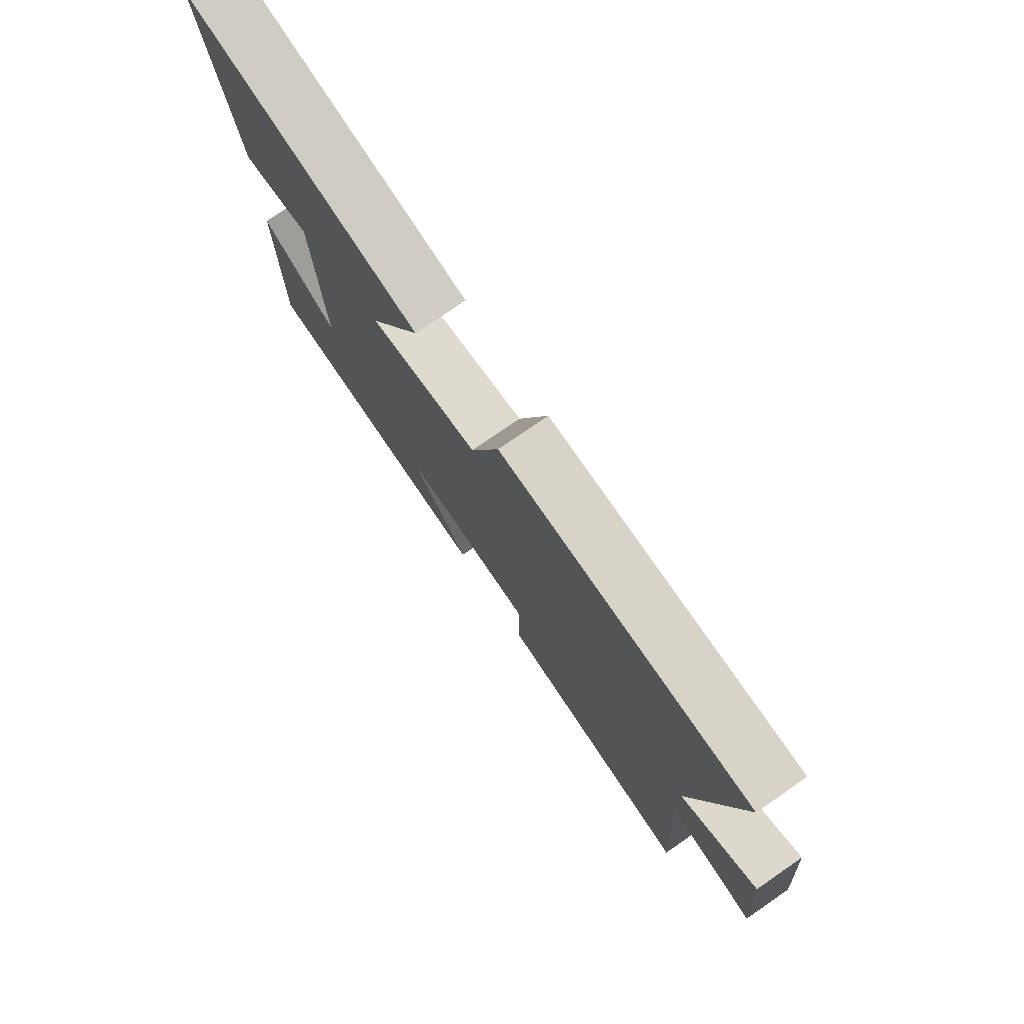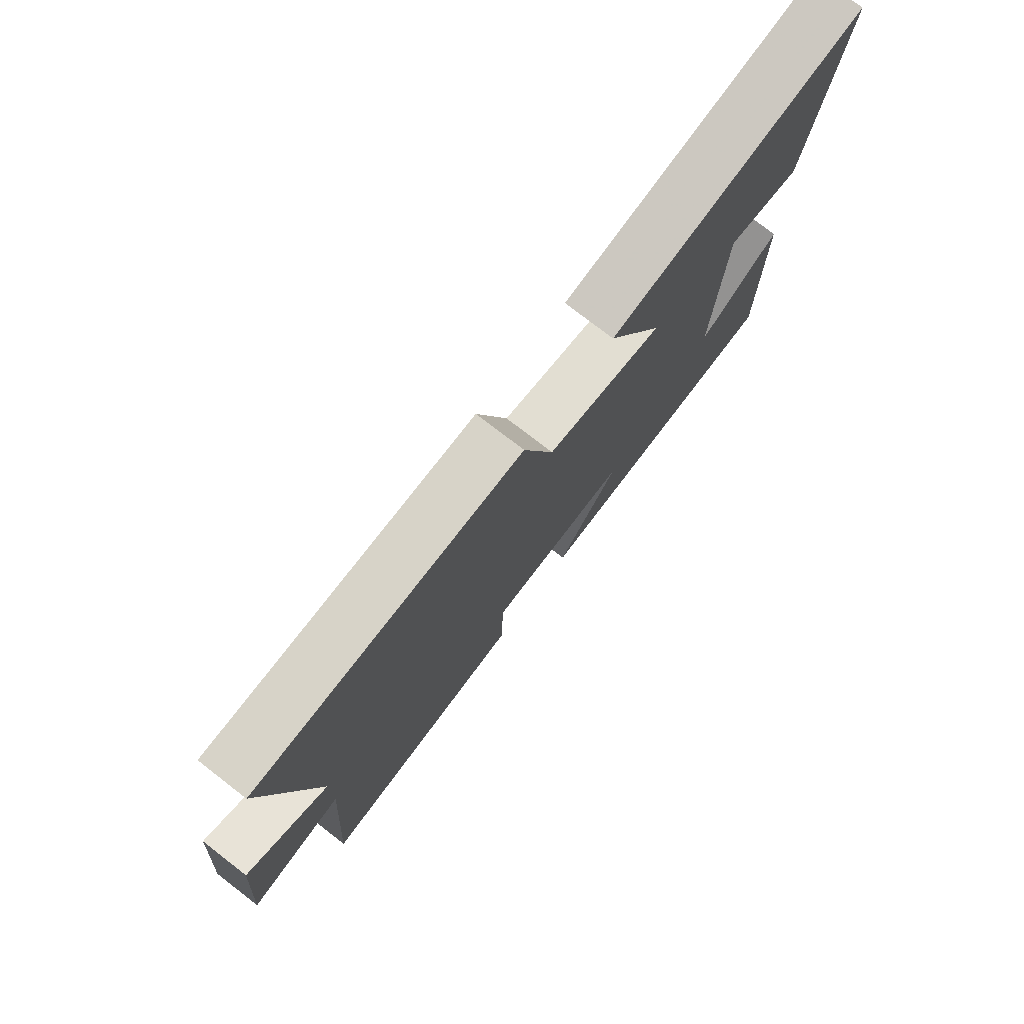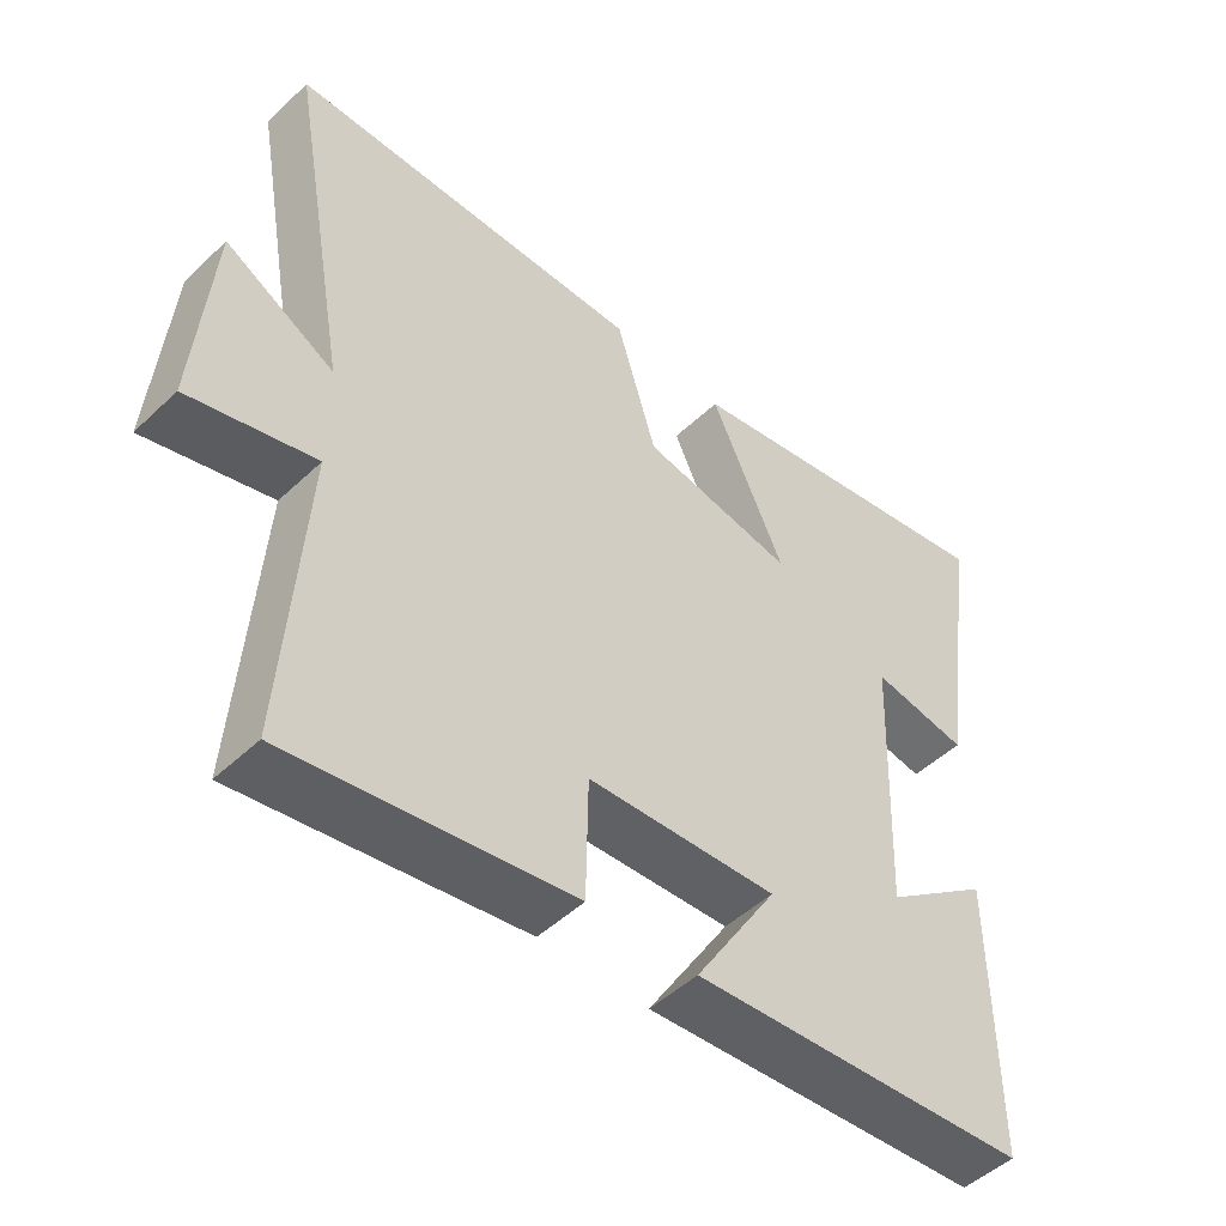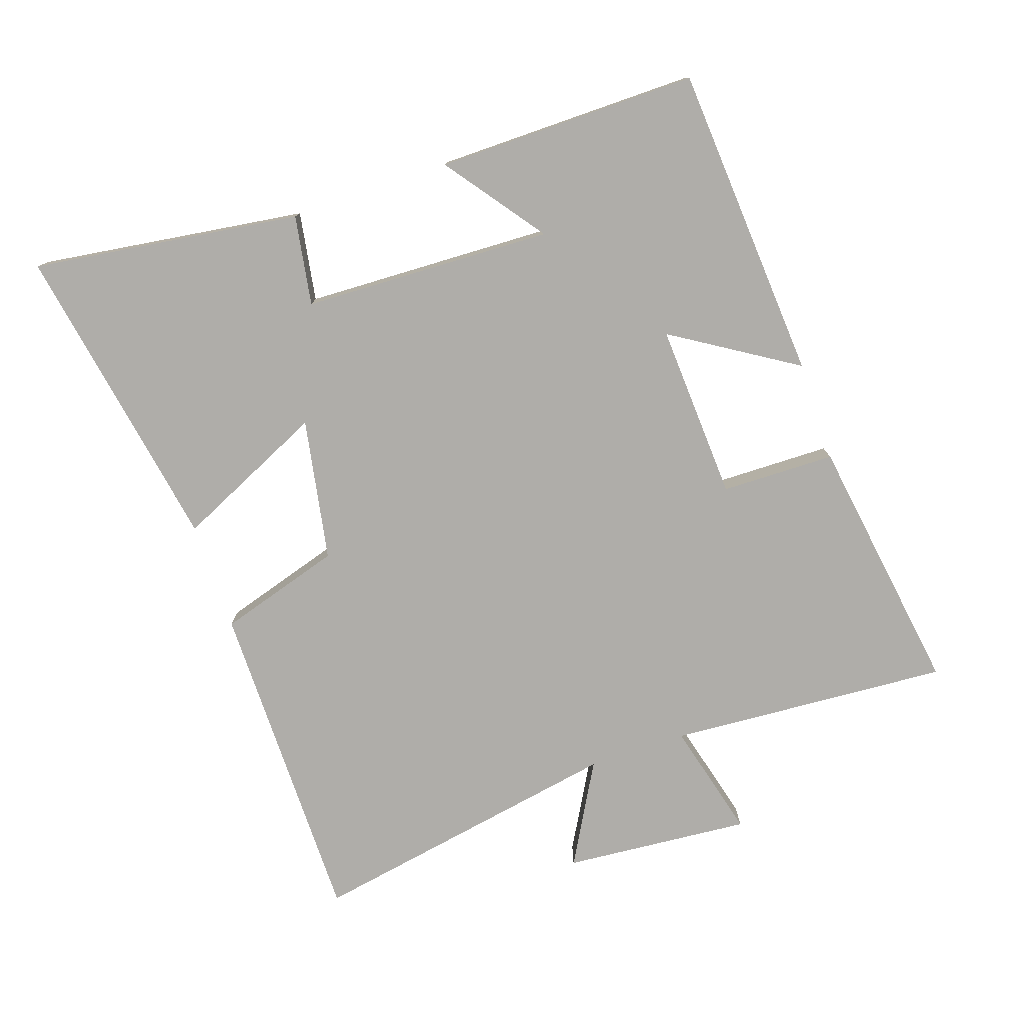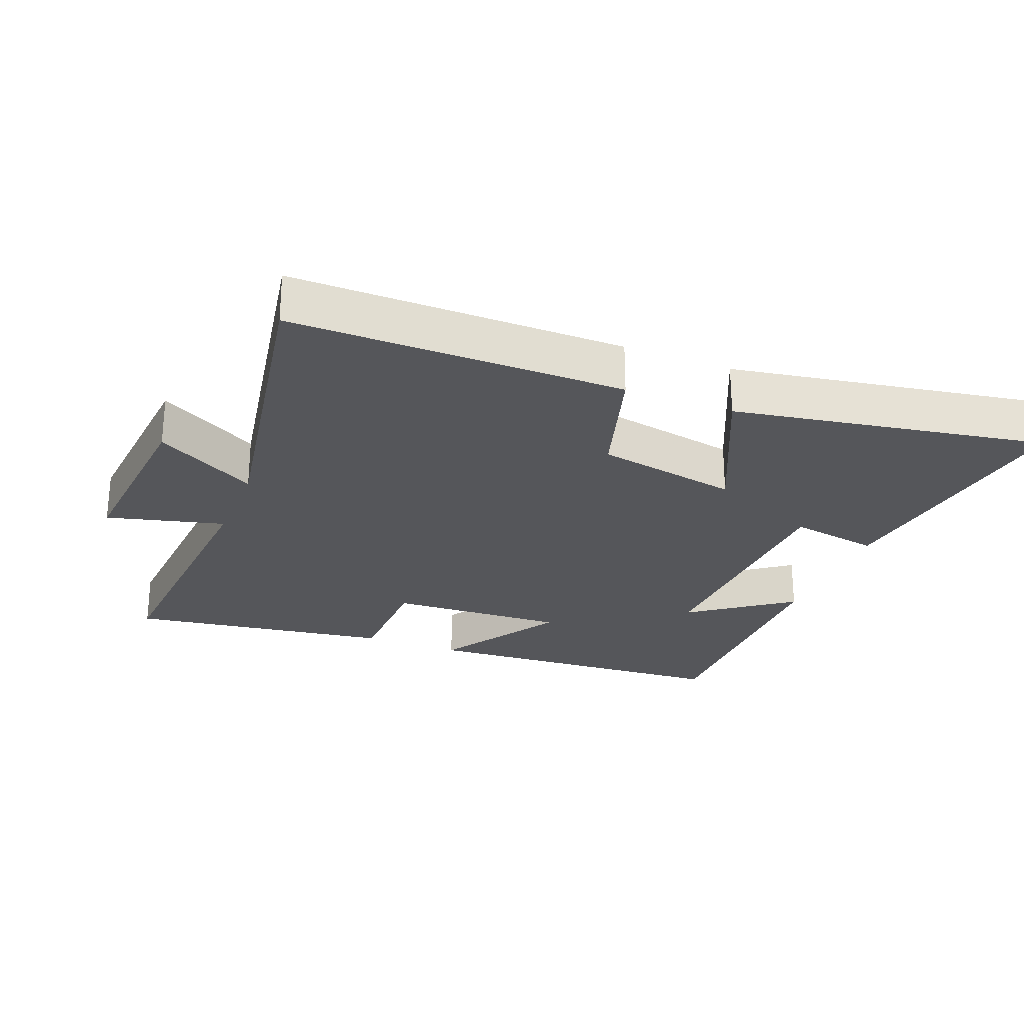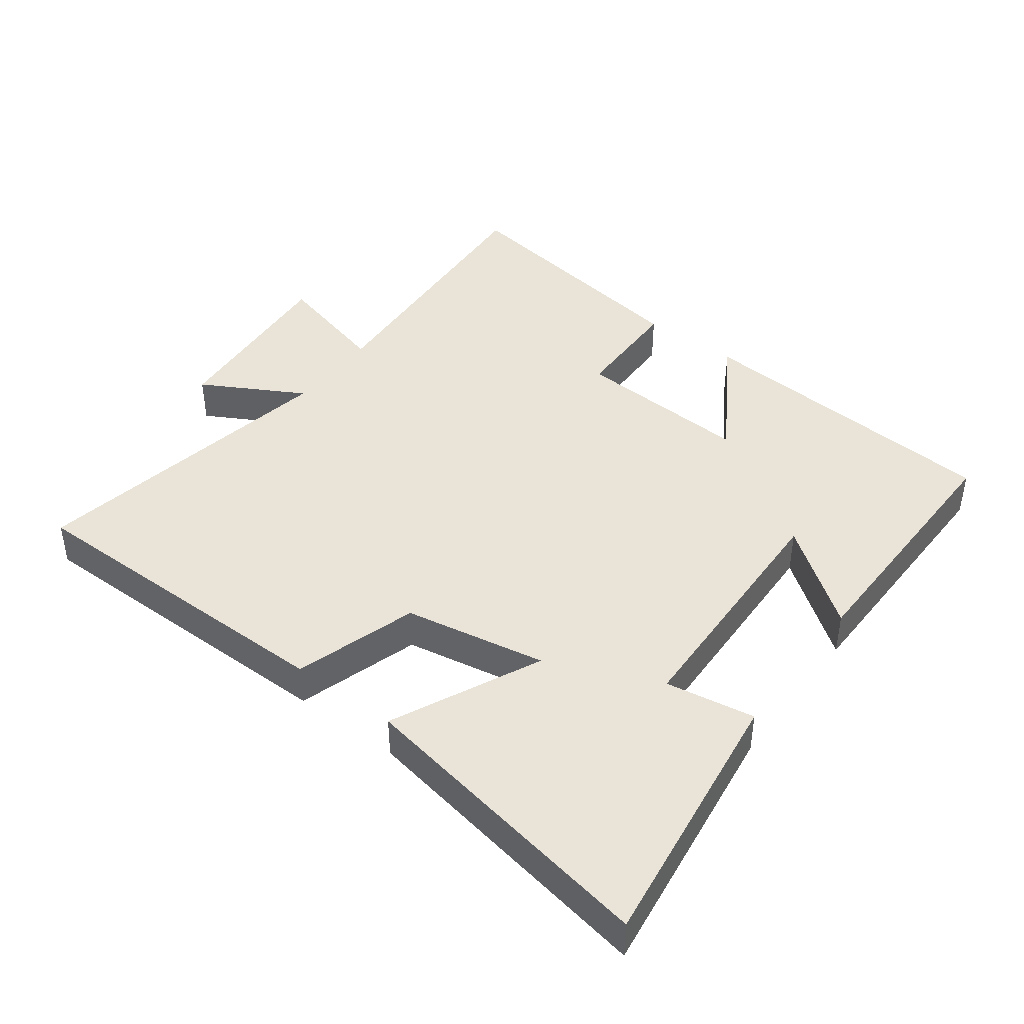
<metadata>
{"format":"obj","ext":"obj","renderer":"f3d","projection":"perspective","resolution":1024,"background":"white","views":[{"elev":77.1,"azim":-124.6,"up":"+Z"},{"elev":77.1,"azim":-52.3,"up":"+Z"},{"elev":-48.9,"azim":-43.7,"up":"+Z"},{"elev":-77.4,"azim":108.8,"up":"+Y"},{"elev":-26.1,"azim":-21.7,"up":"+Y"},{"elev":43.0,"azim":37.0,"up":"+Y"}]}
</metadata>
<code>
v 0.503 0.07 -0.467
v 0.023 0.07 -0.5
v 0.14 0.07 -0.313
v -0.128 0.07 -0.327
v -0.131 0.07 -0.5
v -0.529 0.07 -0.56
v -0.5 0.07 -0.133
v -0.678 0.07 -0.179
v -0.654 0.07 0.105
v -0.5 0.07 0.019
v -0.586 0.07 0.5
v -0.083 0.07 0.5
v -0.026 0.07 0.313
v 0.19 0.07 0.273
v 0.085 0.07 0.5
v 0.557 0.07 0.583
v 0.5 0.07 0.176
v 0.364 0.07 0.199
v 0.35 0.07 -0.181
v 0.5 0.07 -0.07
v 0.503 0 -0.467
v 0.023 0 -0.5
v 0.14 0 -0.313
v -0.128 0 -0.327
v -0.131 0 -0.5
v -0.529 0 -0.56
v -0.5 0 -0.133
v -0.678 0 -0.179
v -0.654 0 0.105
v -0.5 0 0.019
v -0.586 0 0.5
v -0.083 0 0.5
v -0.026 0 0.313
v 0.19 0 0.273
v 0.085 0 0.5
v 0.557 0 0.583
v 0.5 0 0.176
v 0.364 0 0.199
v 0.35 0 -0.181
v 0.5 0 -0.07
f 19 20 1 2
f 16 17 18
f 15 16 18
f 14 15 18
f 13 14 18 19
f 10 11 12 13
f 10 13 19
f 7 8 9 10
f 7 10 19
f 4 5 6 7
f 3 4 7 19
f 2 3 19
f 22 21 40 39
f 38 37 36
f 38 36 35
f 38 35 34
f 39 38 34 33
f 33 32 31 30
f 39 33 30
f 30 29 28 27
f 39 30 27
f 27 26 25 24
f 39 27 24 23
f 39 23 22
f 1 21 22 2
f 2 22 23 3
f 3 23 24 4
f 4 24 25 5
f 5 25 26 6
f 6 26 27 7
f 7 27 28 8
f 8 28 29 9
f 9 29 30 10
f 10 30 31 11
f 11 31 32 12
f 12 32 33 13
f 13 33 34 14
f 14 34 35 15
f 15 35 36 16
f 16 36 37 17
f 17 37 38 18
f 18 38 39 19
f 19 39 40 20
f 20 40 21 1

</code>
